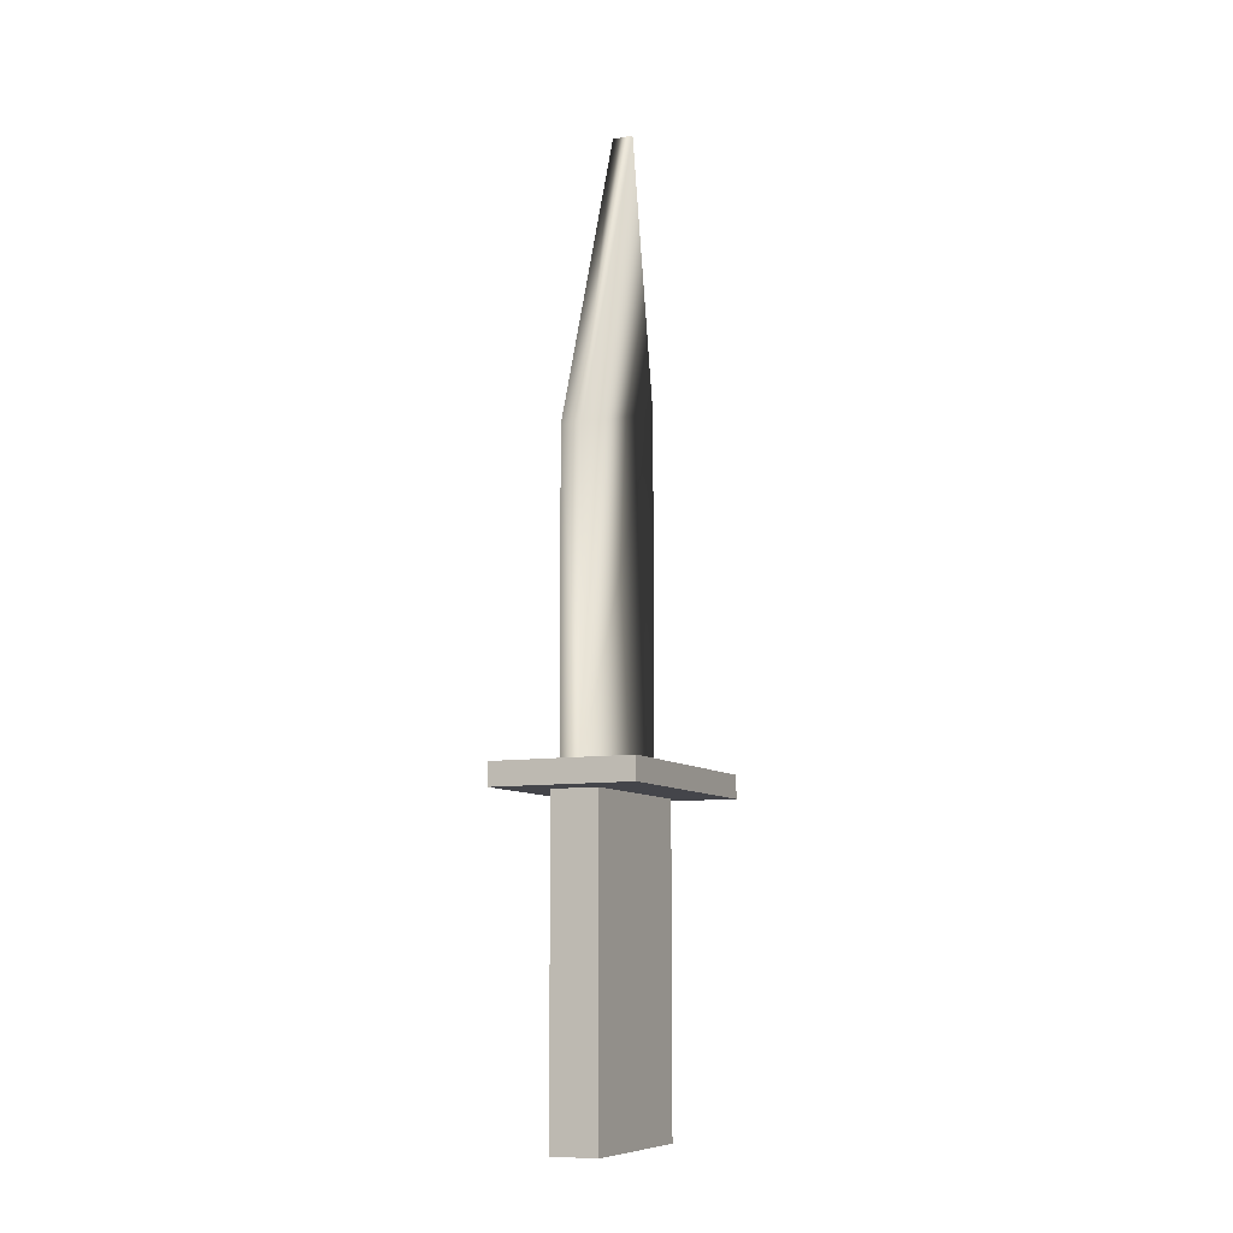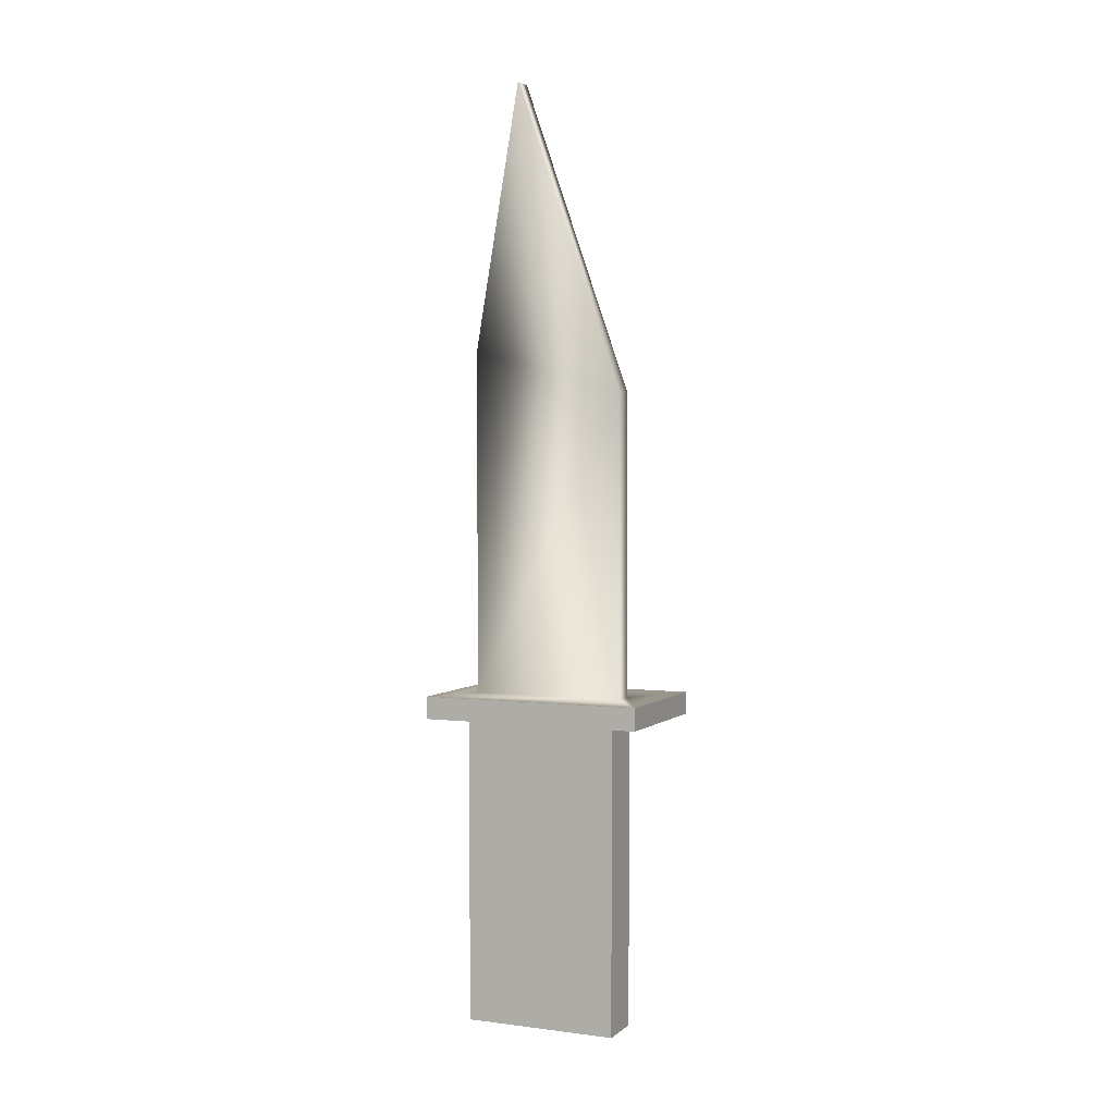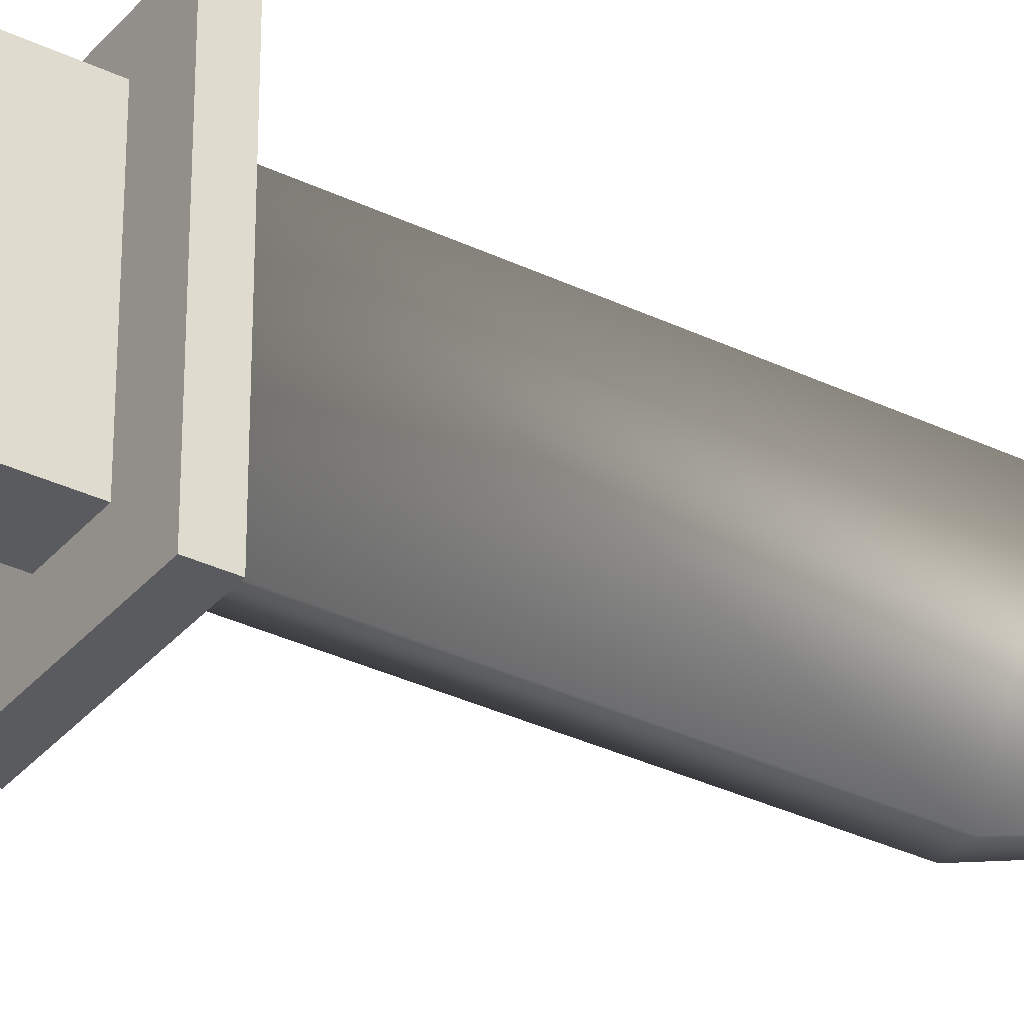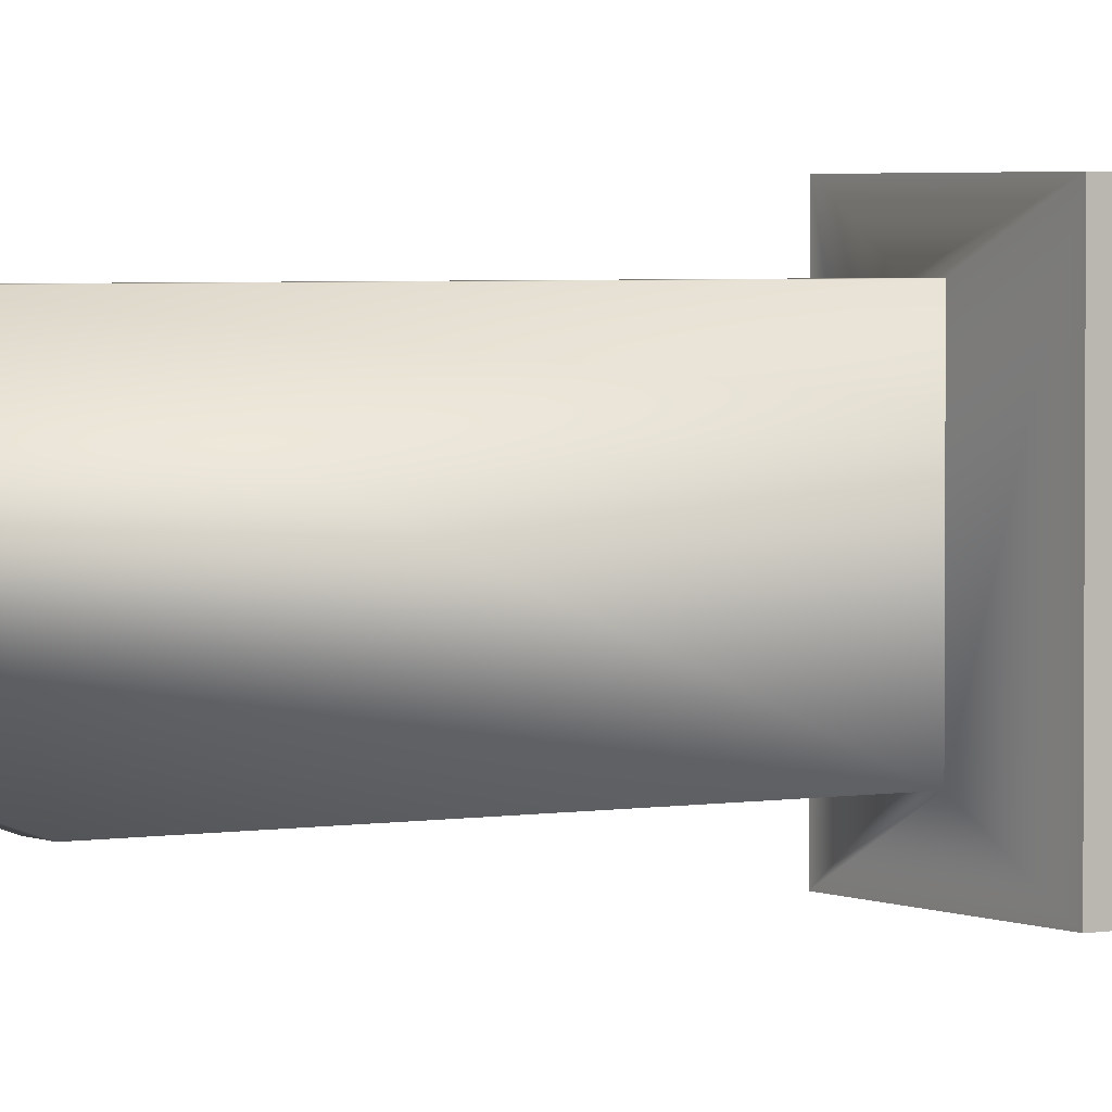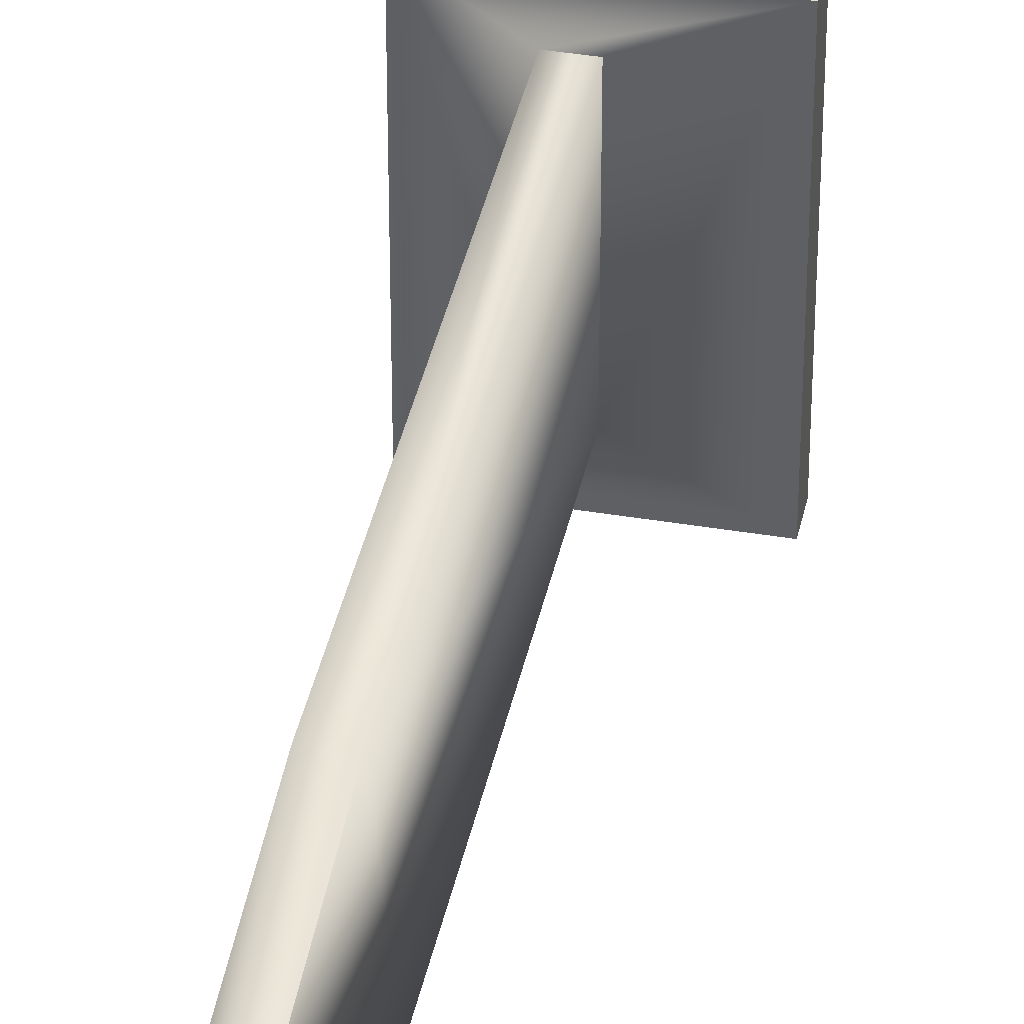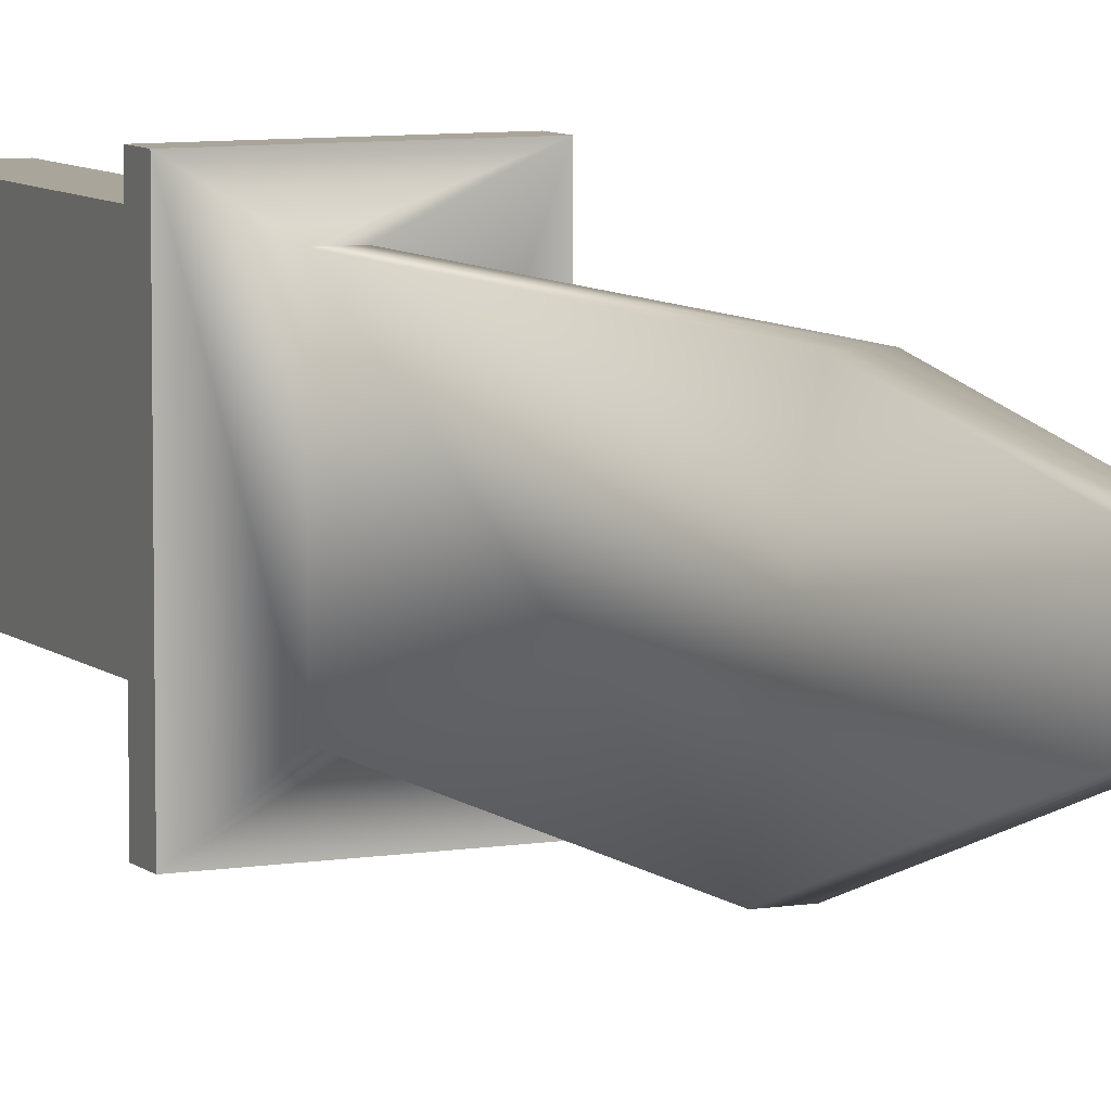
<metadata>
{"format":"obj","ext":"obj","renderer":"f3d","projection":"perspective","resolution":1024,"background":"white","views":[{"elev":-9.2,"azim":-154.8,"up":"+Y"},{"elev":2.8,"azim":113.9,"up":"+Y"},{"elev":-33.4,"azim":56.6,"up":"+Z"},{"elev":3.0,"azim":-122.4,"up":"+Z"},{"elev":39.5,"azim":-168.2,"up":"+Z"},{"elev":7.6,"azim":154.9,"up":"+Z"}]}
</metadata>
<code>
v 0.02501 -0.3669 0.0774
v -0.02223 -0.3669 -0.08133
v 0.02501 -0.3669 -0.08133
v -0.02223 -0.3669 0.0774
v 0.02501 -0.04897 -0.08133
v -0.02223 -0.04897 0.0774
v -0.02223 -0.04897 -0.08133
v 0.02501 -0.04897 0.0774
v -0.07766 -0.04897 -0.08133
v 0.03887 -0.04897 0.0774
v 0.03887 -0.04897 0.1051
v 0.03887 -0.04897 -0.08133
v 0.06658 -0.04897 0.1051
v -0.04238 -0.04897 0.0774
v -0.07766 -0.04897 -0.1223
v -0.04238 -0.04897 0.1051
v -0.07766 -0.04897 0.1051
v 0.03887 -0.04897 -0.1223
v -0.07766 -0.02609 0.1051
v 0.06658 -0.02609 0.1051
v 0.06658 -0.02609 -0.1223
v -0.07766 -0.02609 -0.1223
v 0.06658 -0.04897 -0.1223
v -0.006699 -0.02609 -0.08472
v 0.01472 -0.02609 -0.08472
v 0.01472 -0.02609 0.07275
v -0.006699 -0.02609 0.07275
v -0.006699 0.3267 0.07275
v 0.01472 0.2825 -0.08472
v -0.006699 0.2825 -0.08472
v 0.01472 0.3267 0.07275
v -0.006699 0.5962 0.02609
v 0.01472 0.5962 0.02609
g mesh1_mesh1-geometry
f 1 2 3
f 2 1 4
f 3 2 1
f 4 1 2
f 3 5 2
f 3 1 5
f 4 6 1
f 4 2 6
f 7 2 5
f 8 5 1
f 8 1 6
f 7 6 2
f 6 5 7
f 7 5 6
f 9 5 7
f 7 5 9
f 5 6 8
f 8 6 5
f 8 5 10
f 10 5 8
f 8 11 6
f 6 11 8
f 6 9 7
f 7 9 6
f 9 12 5
f 5 12 9
f 5 13 10
f 10 13 5
f 11 8 10
f 10 8 11
f 6 11 14
f 14 11 6
f 9 6 14
f 14 6 9
f 15 12 9
f 9 12 15
f 12 13 5
f 5 13 12
f 10 13 11
f 11 13 10
f 14 11 16
f 16 11 14
f 9 14 17
f 17 14 9
f 12 15 18
f 18 15 12
f 15 19 9
f 18 13 12
f 12 13 18
f 13 11 20
f 11 16 20
f 17 14 16
f 16 14 17
f 17 9 19
f 18 21 15
f 22 19 15
f 13 18 23
f 23 18 13
f 20 21 13
f 20 16 19
f 17 19 16
f 22 15 21
f 23 21 18
f 24 22 19
f 19 22 24
f 23 13 21
f 21 25 20
f 20 25 21
f 20 26 19
f 19 26 20
f 22 24 21
f 21 24 22
f 24 19 27
f 27 19 24
f 25 21 24
f 24 21 25
f 20 25 26
f 26 25 20
f 27 19 26
f 26 19 27
f 28 24 27
f 27 24 28
f 24 29 25
f 25 29 24
f 29 26 25
f 25 26 29
f 26 28 27
f 27 28 26
f 24 28 30
f 30 28 24
f 29 24 30
f 30 24 29
f 26 29 31
f 31 29 26
f 28 26 31
f 31 26 28
f 30 28 32
f 32 28 30
f 30 33 29
f 29 33 30
f 31 29 33
f 33 29 31
f 31 32 28
f 28 32 31
f 33 30 32
f 32 30 33
f 32 31 33
f 33 31 32
g mesh1_mesh1-geometry
f 2 5 3
f 5 1 3
f 1 6 4
f 6 2 4
f 5 2 7
f 1 5 8
f 6 1 8
f 2 6 7
f 9 19 15
f 20 11 13
f 20 16 11
f 19 9 17
f 15 21 18
f 15 19 22
f 13 21 20
f 19 16 20
f 16 19 17
f 21 15 22
f 18 21 23
f 21 13 23
g mesh2_mesh2-geometry
l 1 4
l 3 1
l 4 2
l 2 3
g mesh3_mesh3-geometry
l 21 20
l 22 21
l 20 19
l 22 19
g mesh4_mesh4-geometry
l 18 23
l 12 18
l 12 5
l 8 5
l 10 8
l 10 11
l 11 13
g mesh5_mesh5-geometry
l 9 15
l 7 9
l 6 7
l 14 6
l 14 16
l 16 17
g mesh6_mesh6-geometry
l 24 27
l 27 26
g mesh7_mesh7-geometry
l 32 28
l 32 33

</code>
